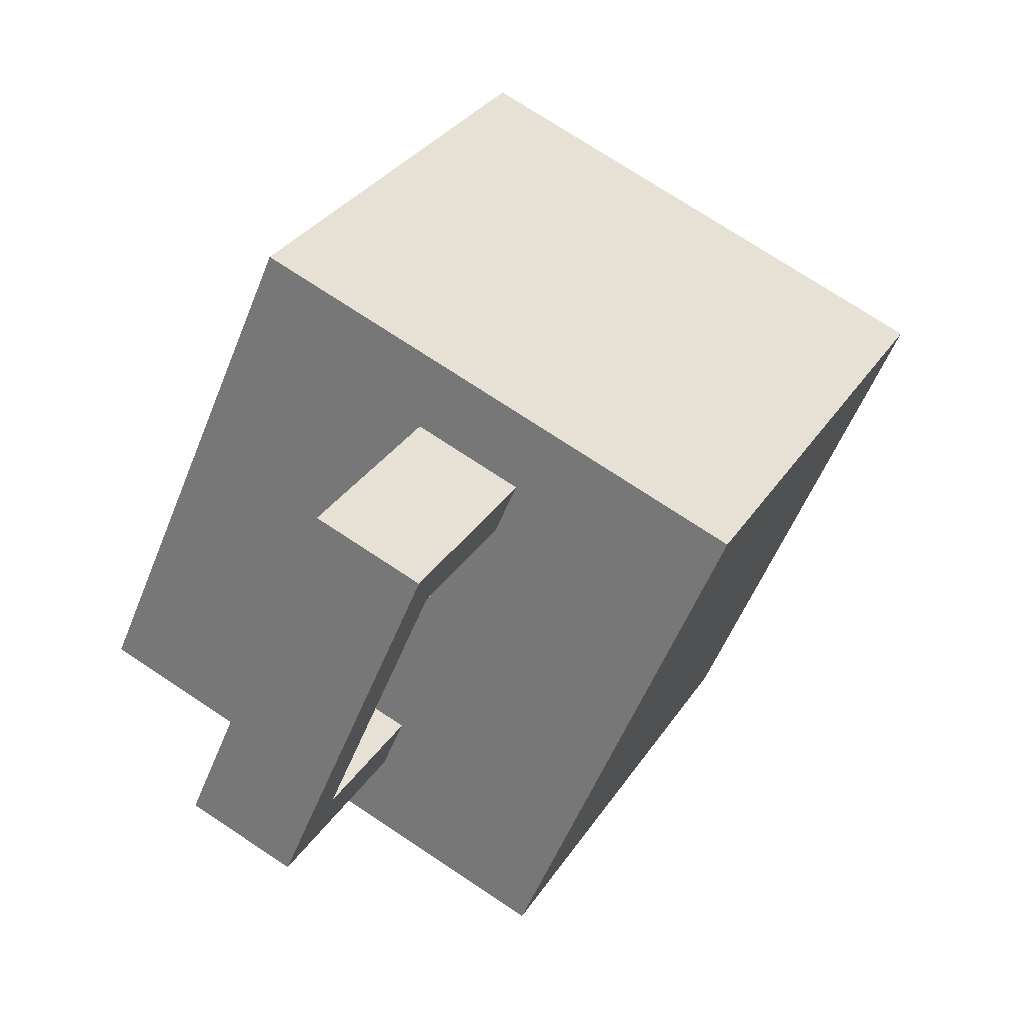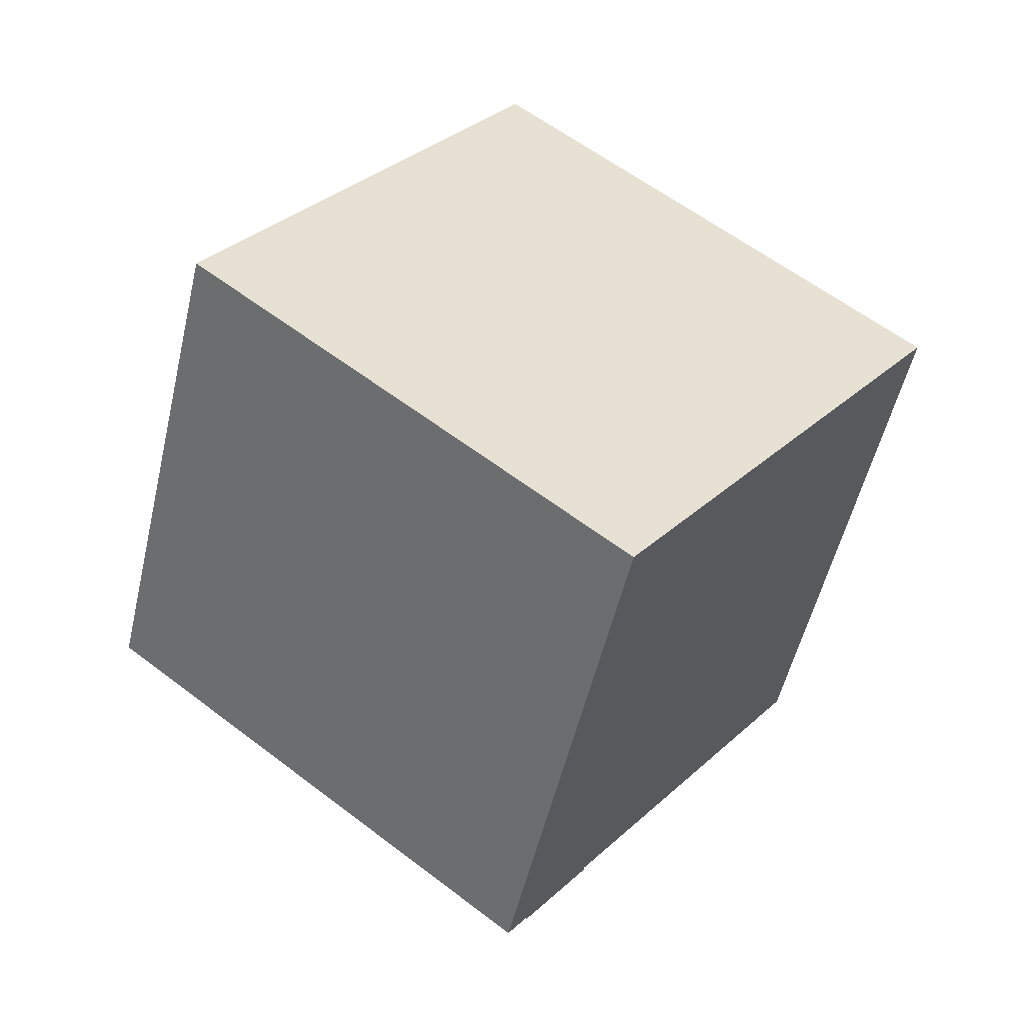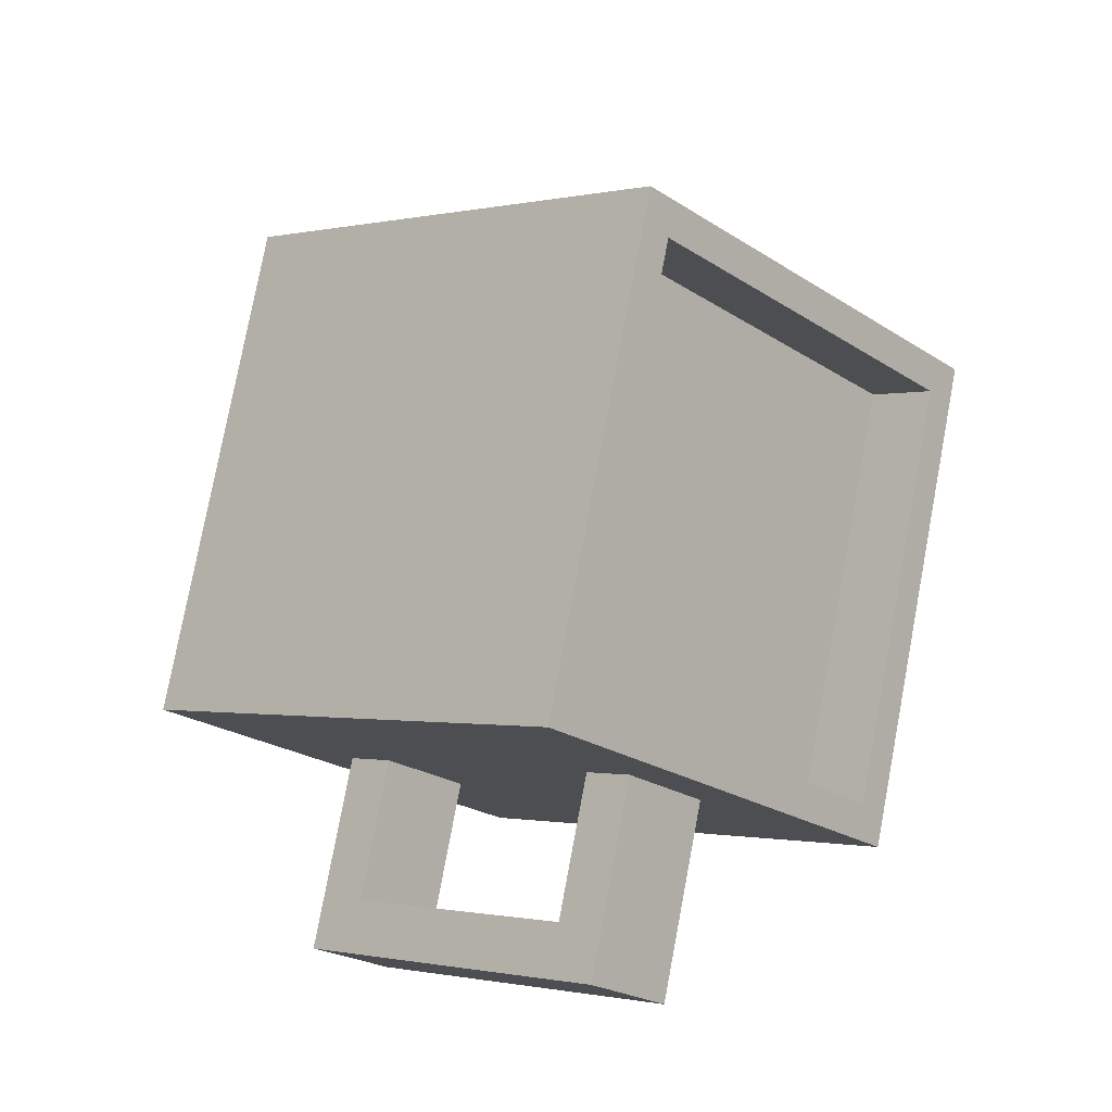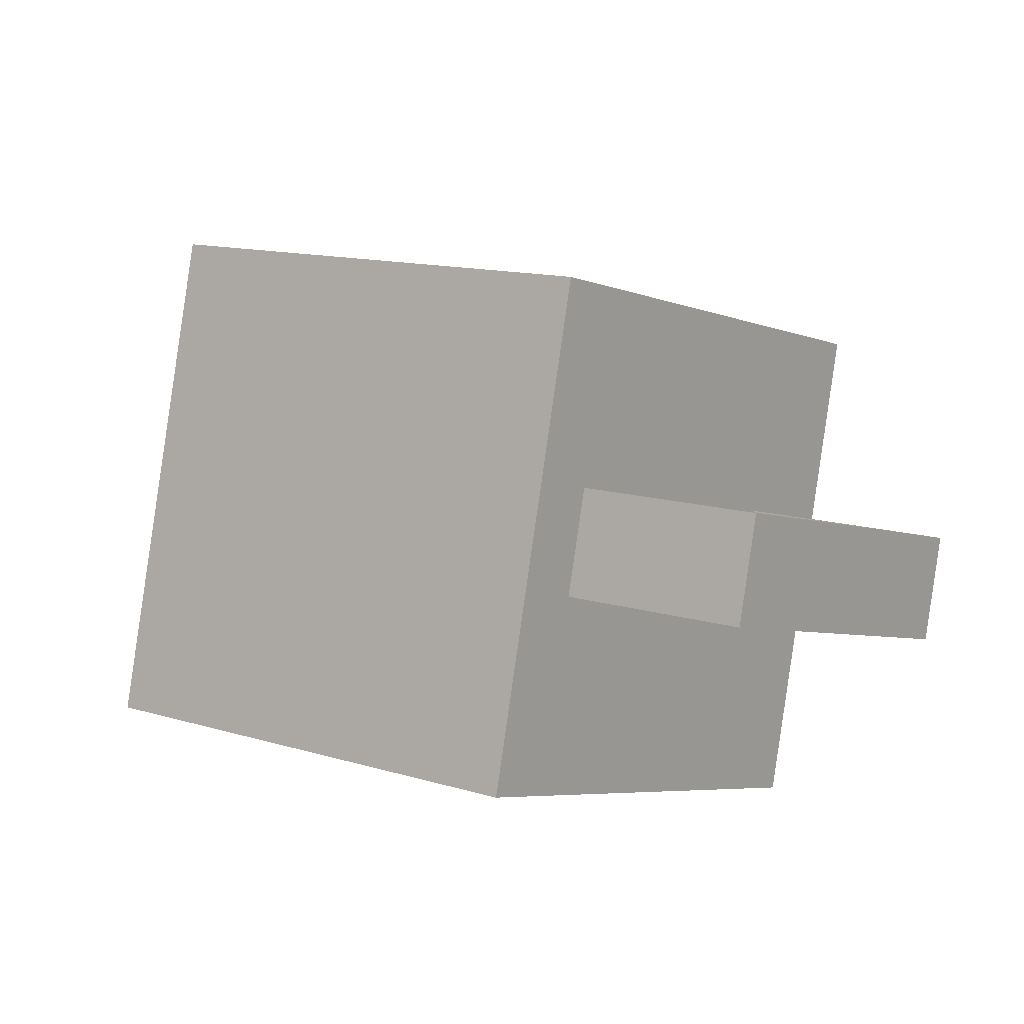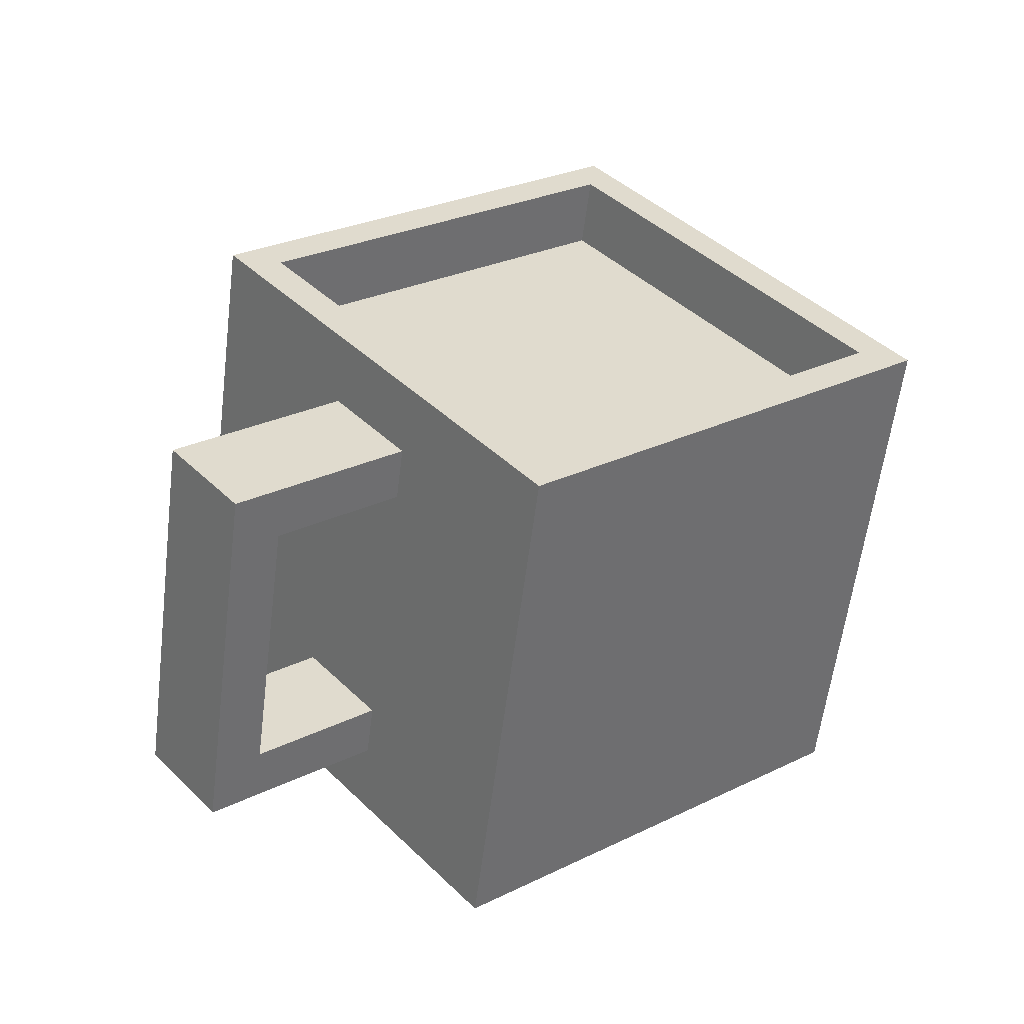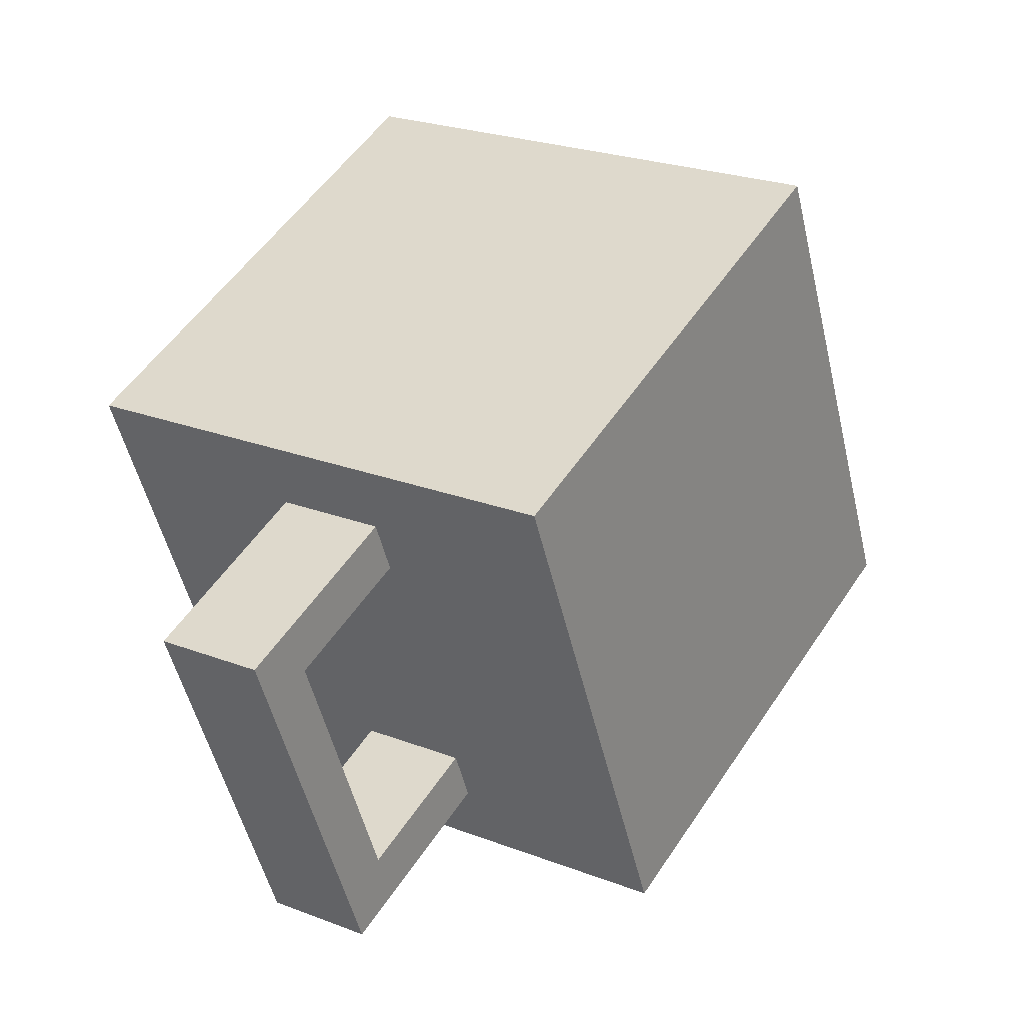
<metadata>
{"format":"obj","ext":"obj","renderer":"f3d","projection":"perspective","resolution":1024,"background":"white","views":[{"elev":-42.3,"azim":38.8,"up":"+Z"},{"elev":68.9,"azim":8.3,"up":"+Z"},{"elev":46.9,"azim":-158.0,"up":"+Y"},{"elev":-43.3,"azim":123.4,"up":"+Y"},{"elev":-26.8,"azim":-107.8,"up":"+Y"},{"elev":-39.9,"azim":72.4,"up":"+Z"}]}
</metadata>
<code>
g default
v -4.576 1.946 2.176
v -4.03 1.626 2.27
v -2.11 4.341 0.3496
v -2.656 4.661 0.2559
v -4.177 -0.316 -3.503
v -1.309 -1.996 -3.011
v -0.8286 -1.317 -3.491
v -3.697 0.3628 -3.983
v -1.385 -2.68 -0.5354
v -3.509 0.324 -1.931
v -5.345 -0.3605 -1.215
v -3.509 0.324 -1.931
v -3.919 0.564 -2.001
v -3.509 0.324 -1.931
v -1.461 -0.876 -1.579
v -3.919 0.564 -2.001
v -3.105 2.807 -3.455
v -1.461 -0.876 -1.579
v -1.051 -1.116 -1.509
v -3.919 0.564 -2.001
v -3.439 1.243 -2.481
v -1.051 -1.116 -1.509
v 0.8554 0.4874 -2.775
v -3.029 1.003 -2.411
v -3.029 1.003 -2.411
v -3.439 1.243 -2.481
v -1.051 -1.116 -1.509
v -0.5709 -0.4372 -1.989
v -0.9806 -0.1972 -2.059
v -3.029 1.003 -2.411
v -0.5709 -0.4372 -1.989
v -0.9806 -0.1972 -2.059
v -3.509 0.324 -1.931
v -1.461 -0.876 -1.579
v -0.9806 -0.1972 -2.059
v -3.029 1.003 -2.411
v 1.511 2.727 1.049
v -0.7285 -0.4405 3.289
v -4.689 1.88 2.609
v -2.449 5.047 0.369
v -1.168 -0.8372 -3.152
v -1.648 -1.516 -2.672
v -3.697 -0.316 -3.023
v -3.217 0.3628 -3.503
v -2.672 2.421 -2.928
v -4.592 -0.2942 -1.008
v -5.138 0.02579 -1.102
v -3.218 2.741 -3.022
v 0.8554 0.4874 -2.775
v -1.385 -2.68 -0.5354
v -0.7285 -0.4405 3.289
v 1.511 2.727 1.049
v -3.217 0.3628 -3.503
v -3.697 -0.316 -3.023
v -3.509 0.324 -1.931
v -3.029 1.003 -2.411
v -0.8286 -1.317 -3.491
v -1.309 -1.996 -3.011
v -1.051 -1.116 -1.509
v -0.5709 -0.4372 -1.989
v -4.689 1.88 2.609
v -5.345 -0.3605 -1.215
v -4.576 1.946 2.176
v -4.576 1.946 2.176
v -5.138 0.02579 -1.102
v -4.576 1.946 2.176
v -2.449 5.047 0.369
v -5.138 0.02579 -1.102
v -3.105 2.807 -3.455
v -2.656 4.661 0.2559
v -4.576 1.946 2.176
v -2.656 4.661 0.2559
v -5.138 0.02579 -1.102
v -3.218 2.741 -3.022
v -3.218 2.741 -3.022
v -2.656 4.661 0.2559
v -4.03 1.626 2.27
v -4.592 -0.2942 -1.008
v -2.672 2.421 -2.928
v -2.11 4.341 0.3496
v -3.919 0.564 -2.001
v -4.177 -0.316 -3.503
v -3.697 0.3628 -3.983
v -3.439 1.243 -2.481
v -1.461 -0.876 -1.579
v -1.648 -1.516 -2.672
v -1.168 -0.8372 -3.152
v -0.9806 -0.1972 -2.059
v -1.051 -1.116 -1.509
v -1.309 -1.996 -3.011
v -1.648 -1.516 -2.672
v -1.648 -1.516 -2.672
v -4.177 -0.316 -3.503
v -1.648 -1.516 -2.672
v -1.461 -0.876 -1.579
v -1.648 -1.516 -2.672
v -3.697 -0.316 -3.023
v -3.919 0.564 -2.001
v -3.697 -0.316 -3.023
v -3.697 -0.316 -3.023
v -3.509 0.324 -1.931
v -2.11 4.341 0.3496
v -2.672 2.421 -2.928
v -3.218 2.741 -3.022
v -2.656 4.661 0.2559
v -0.7285 -0.4405 3.289
v -1.385 -2.68 -0.5354
v -5.345 -0.3605 -1.215
v -4.689 1.88 2.609
v -3.105 2.807 -3.455
v 0.8554 0.4874 -2.775
v 1.511 2.727 1.049
v -2.449 5.047 0.369
v -5.138 0.02579 -1.102
v -4.592 -0.2942 -1.008
v -4.03 1.626 2.27
v -4.576 1.946 2.176
v -1.168 -0.8372 -3.152
v -0.8286 -1.317 -3.491
v -0.5709 -0.4372 -1.989
v -3.697 0.3628 -3.983
v -1.168 -0.8372 -3.152
v -0.9806 -0.1972 -2.059
v -1.168 -0.8372 -3.152
v -3.217 0.3628 -3.503
v -1.168 -0.8372 -3.152
v -3.217 0.3628 -3.503
v -3.439 1.243 -2.481
v -3.029 1.003 -2.411
v -3.217 0.3628 -3.503
f 3 2 1
f 4 3 1
f 7 6 5
f 8 7 5
f 11 10 9
f 13 12 11
f 15 9 14
f 17 16 11
f 19 9 18
f 21 20 17
f 23 9 22
f 24 17 23
f 26 17 25
f 28 23 27
f 30 23 29
f 32 23 31
f 35 34 33
f 36 35 33
f 39 38 37
f 39 37 40
f 43 42 41
f 43 41 44
f 47 46 45
f 47 45 48
f 51 50 49
f 51 49 52
f 55 54 53
f 55 53 56
f 59 58 57
f 59 57 60
f 63 62 61
f 65 62 64
f 67 66 61
f 69 62 68
f 67 69 70
f 72 71 67
f 74 69 73
f 76 69 75
f 79 78 77
f 80 79 77
f 83 82 81
f 84 83 81
f 87 86 85
f 88 87 85
f 91 90 89
f 93 90 92
f 95 94 89
f 97 93 96
f 99 98 93
f 101 98 100
f 104 103 102
f 105 104 102
f 108 107 106
f 109 108 106
f 112 111 110
f 112 110 113
f 116 115 114
f 116 114 117
f 120 119 118
f 122 119 121
f 120 124 123
f 126 121 125
f 121 128 127
f 130 128 129

</code>
